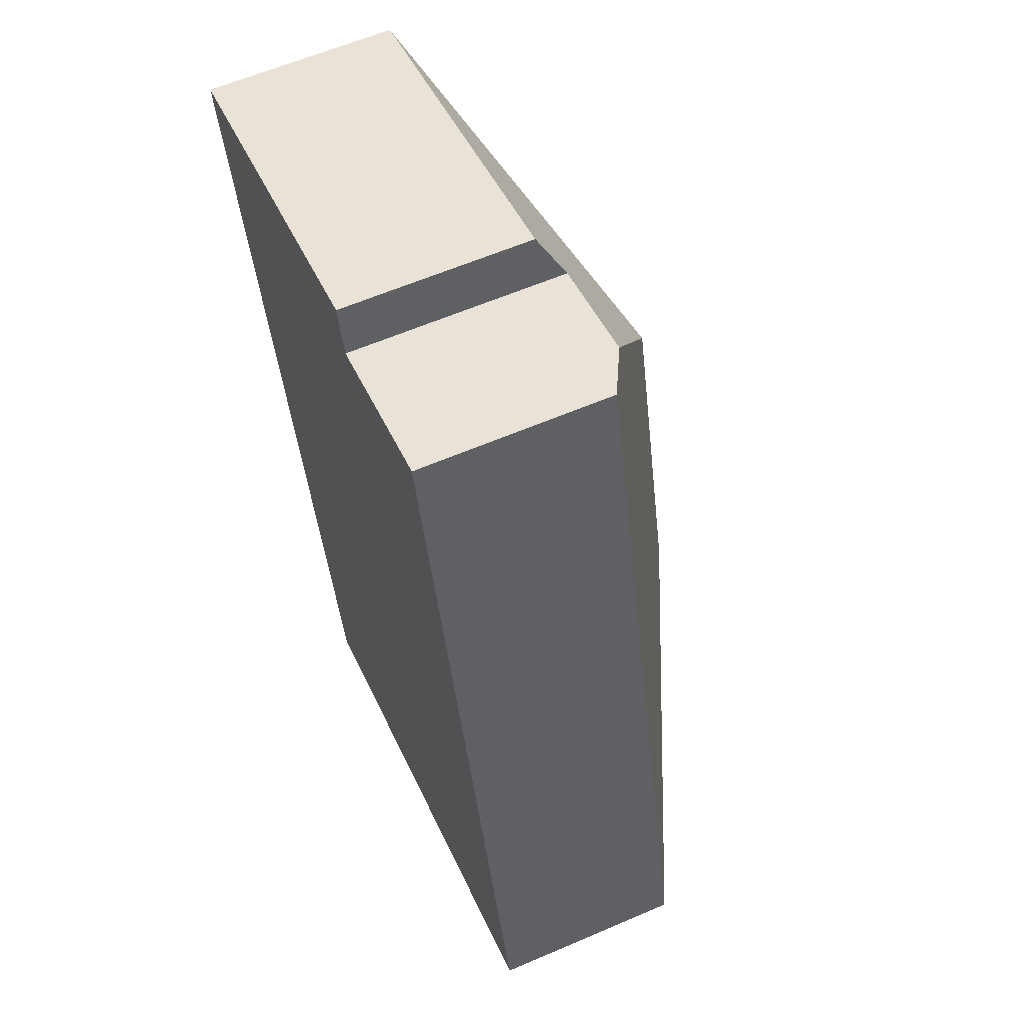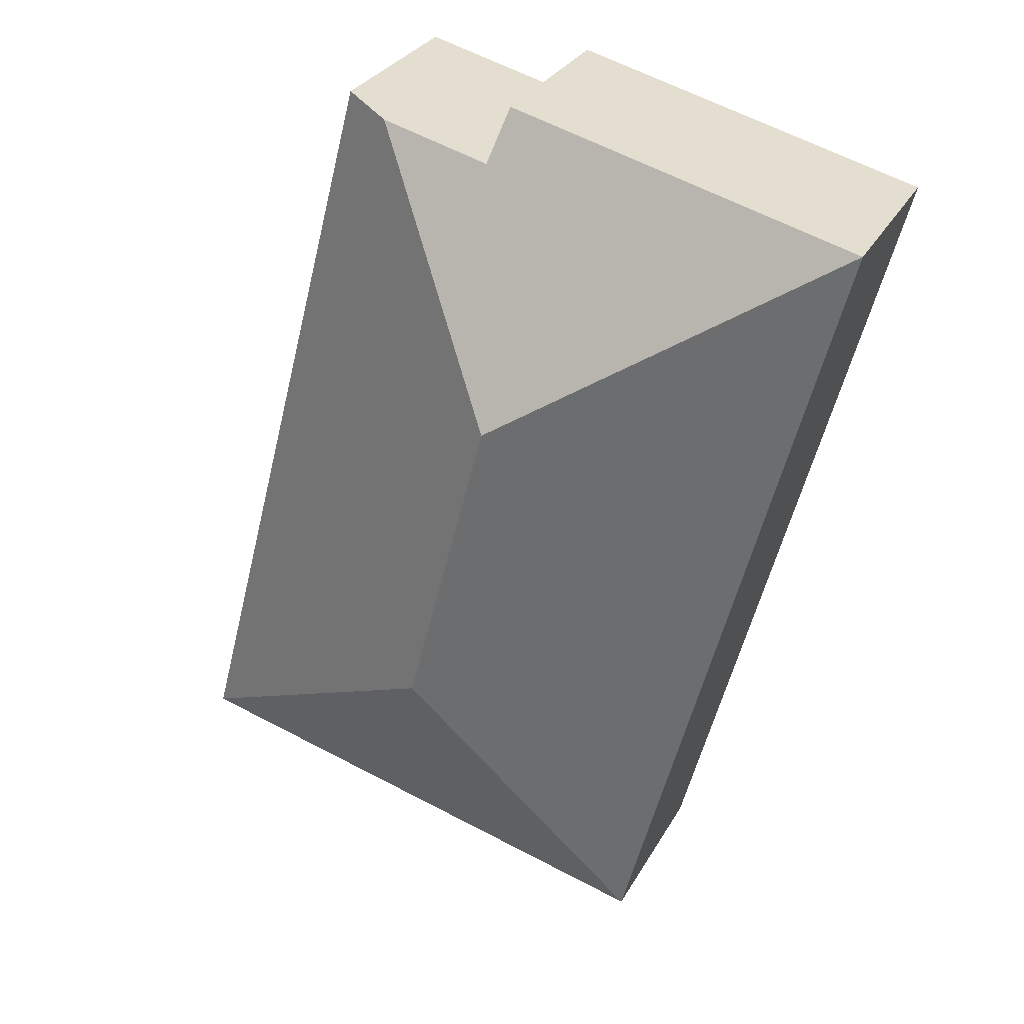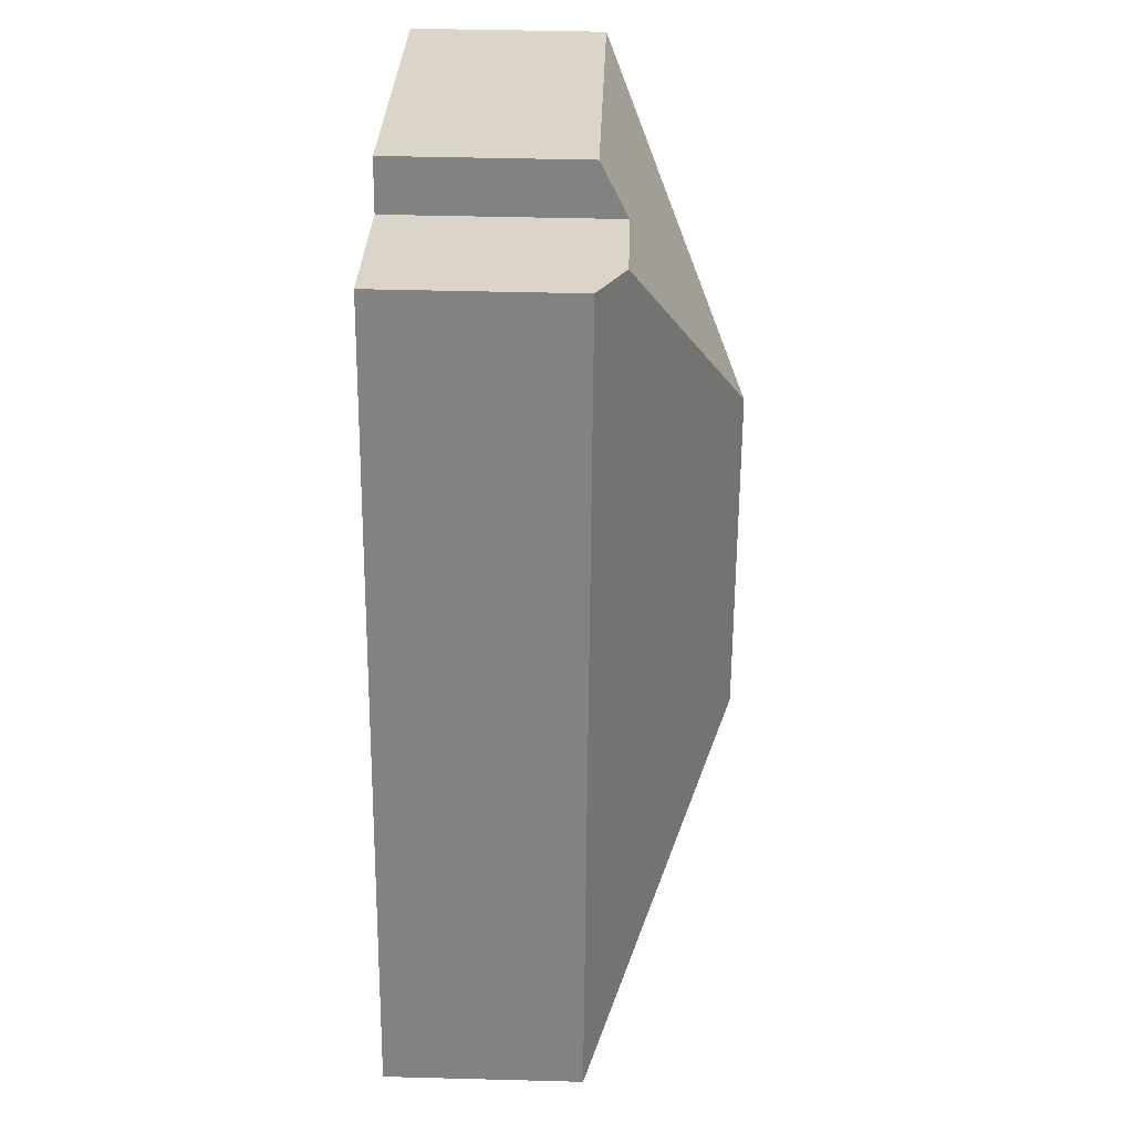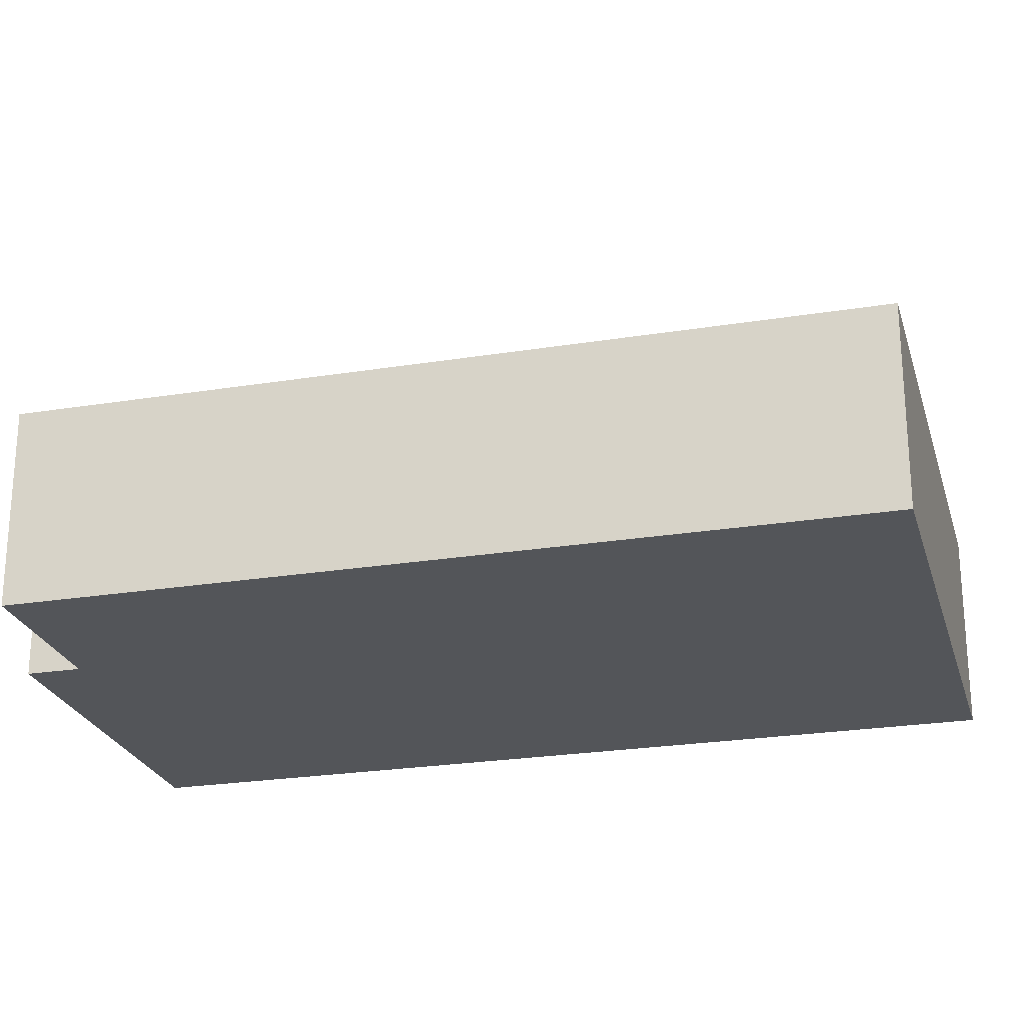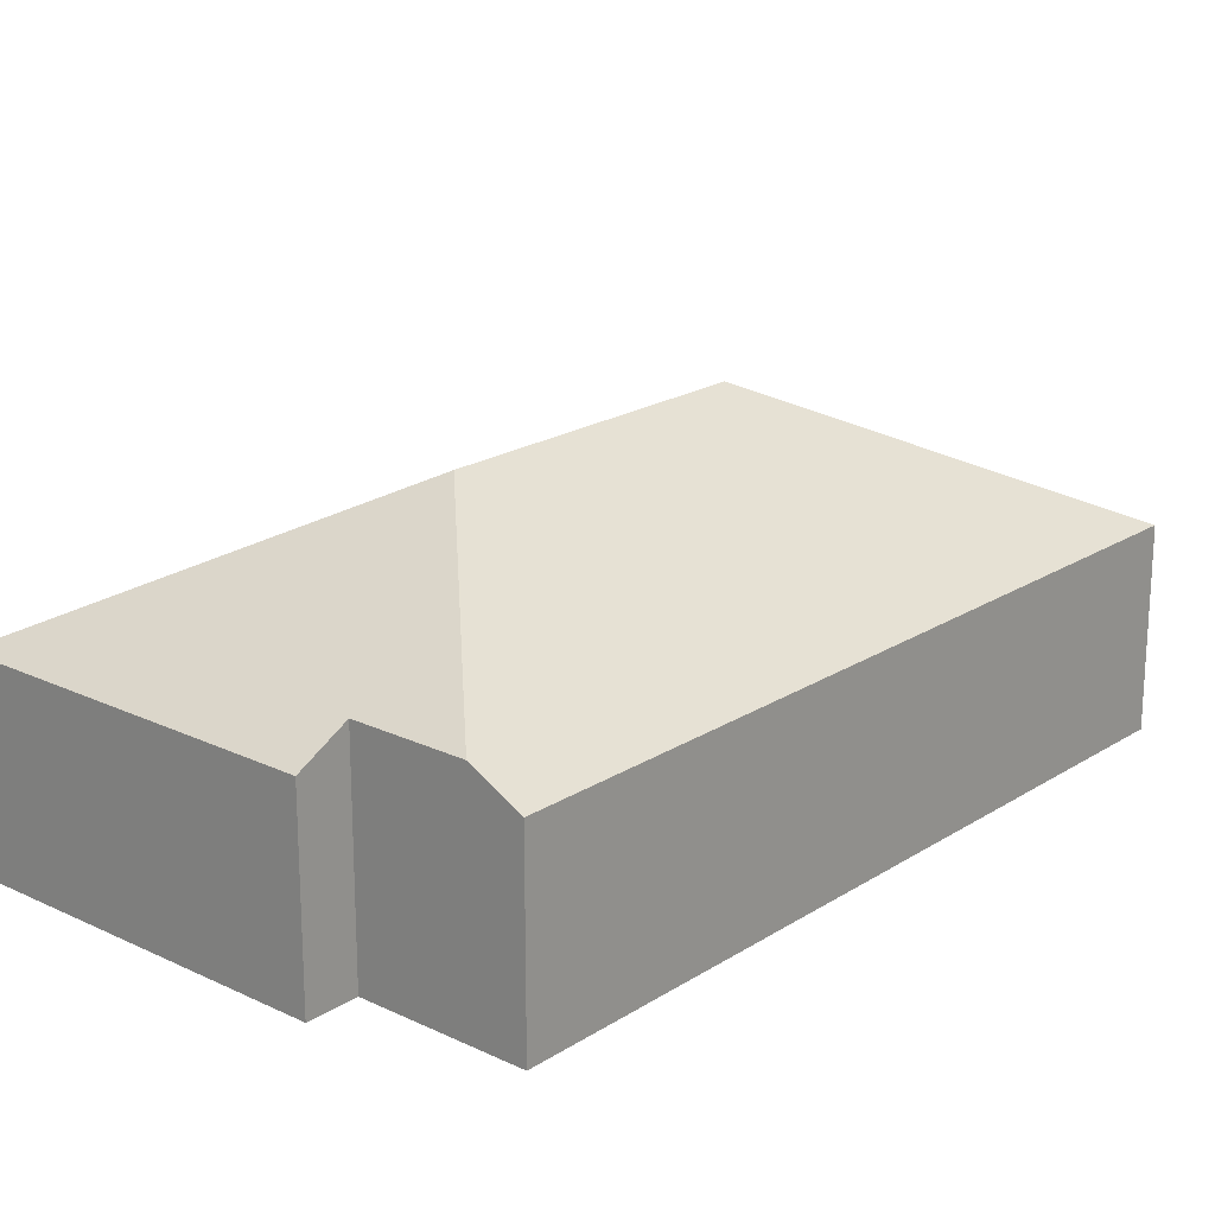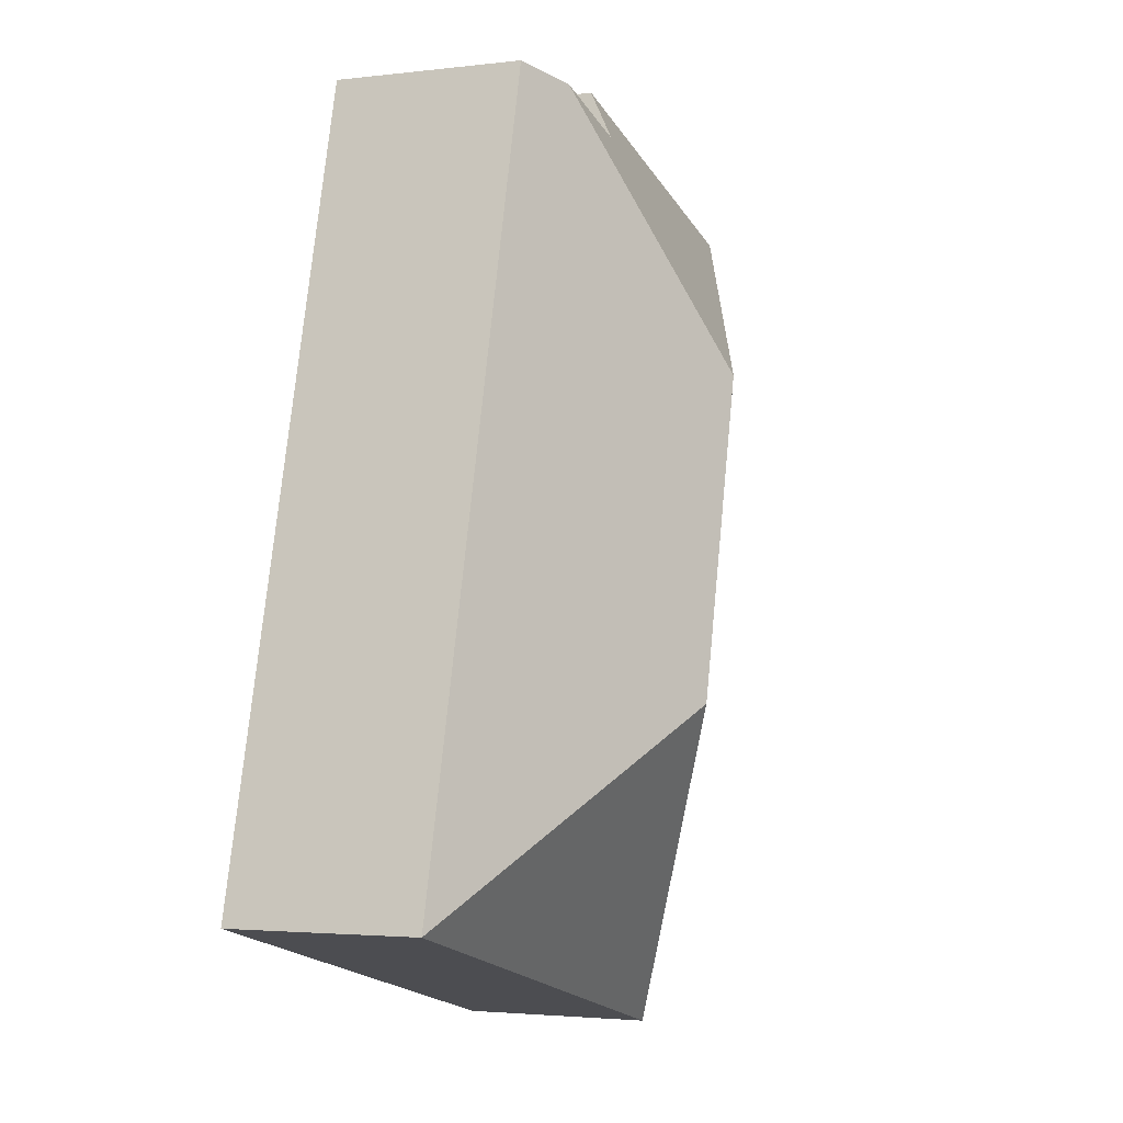
<metadata>
{"format":"obj","ext":"obj","renderer":"f3d","projection":"perspective","resolution":1024,"background":"white","views":[{"elev":60.8,"azim":66.3,"up":"+Z"},{"elev":29.7,"azim":-155.7,"up":"+Z"},{"elev":43.6,"azim":91.8,"up":"+Z"},{"elev":-24.3,"azim":90.4,"up":"+Y"},{"elev":20.2,"azim":26.3,"up":"+Y"},{"elev":-2.8,"azim":112.6,"up":"+Z"}]}
</metadata>
<code>
v  7.971 6.401 -9.932
v  14.32 3.734 -13.66
v  4.244 3.734 -16.29
v  6.353 6.401 -3.726
v  0 3.734 2.286e-16
v  6.955 3.734 1.813
v  7.213 4.257 0.824
v  9.348 4.257 1.381
v  10.34 3.734 1.639
v  7.213 -5.046e-17 0.824
v  6.955 -1.11e-16 1.813
v  10.34 -1.004e-16 1.639
v  14.32 8.363e-16 -13.66
v  9.348 -8.456e-17 1.381
v  0 0 0
v  4.244 9.972e-16 -16.29
g defaultobject
f 1 2 3
f 4 3 5
f 3 4 1
f 6 4 5
f 4 6 7
f 4 7 8
f 2 8 9
f 8 2 4
f 4 2 1
f 6 10 7
f 10 6 11
f 12 2 9
f 2 12 13
f 10 8 7
f 8 10 9
f 9 10 12
f 12 10 14
f 15 6 5
f 6 15 11
f 13 3 2
f 3 13 16
f 16 5 3
f 5 16 15
f 12 16 13
f 16 12 14
f 16 14 10
f 16 10 11
f 16 11 15

</code>
